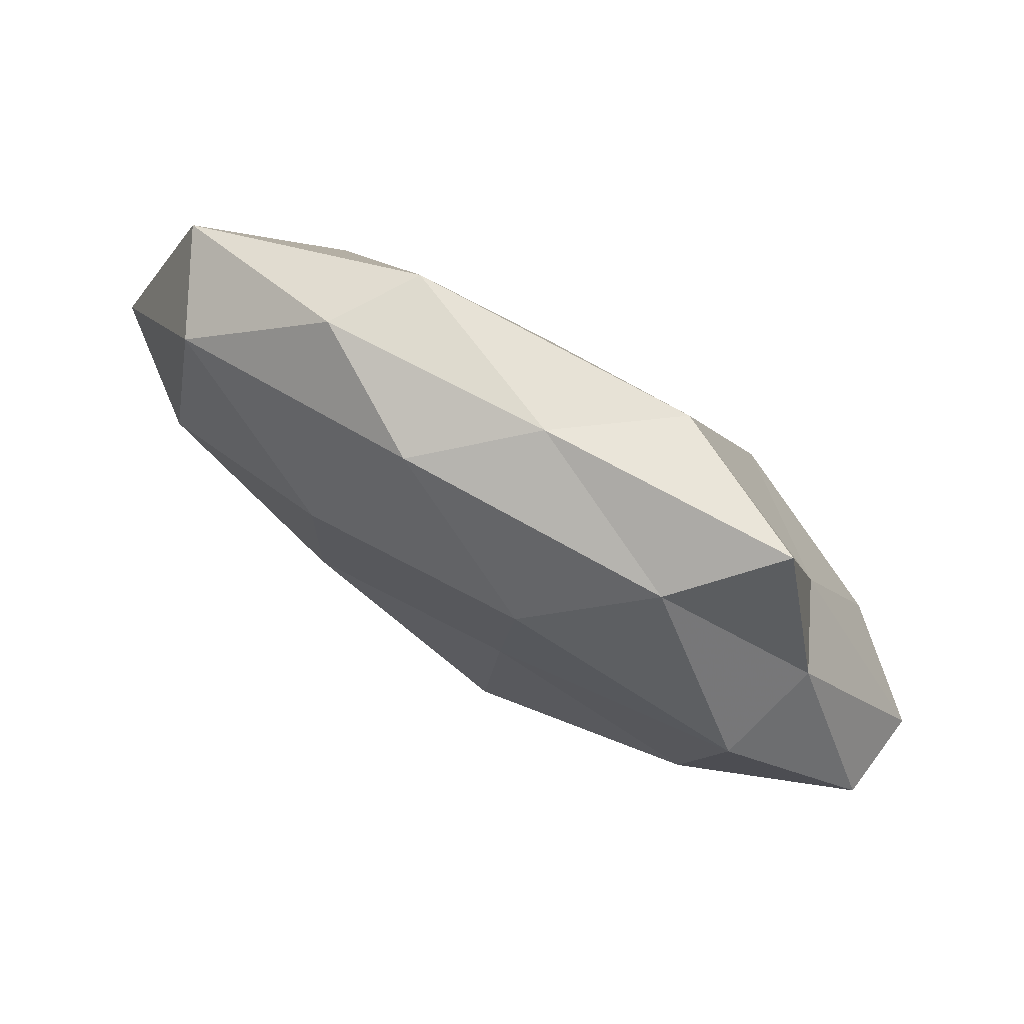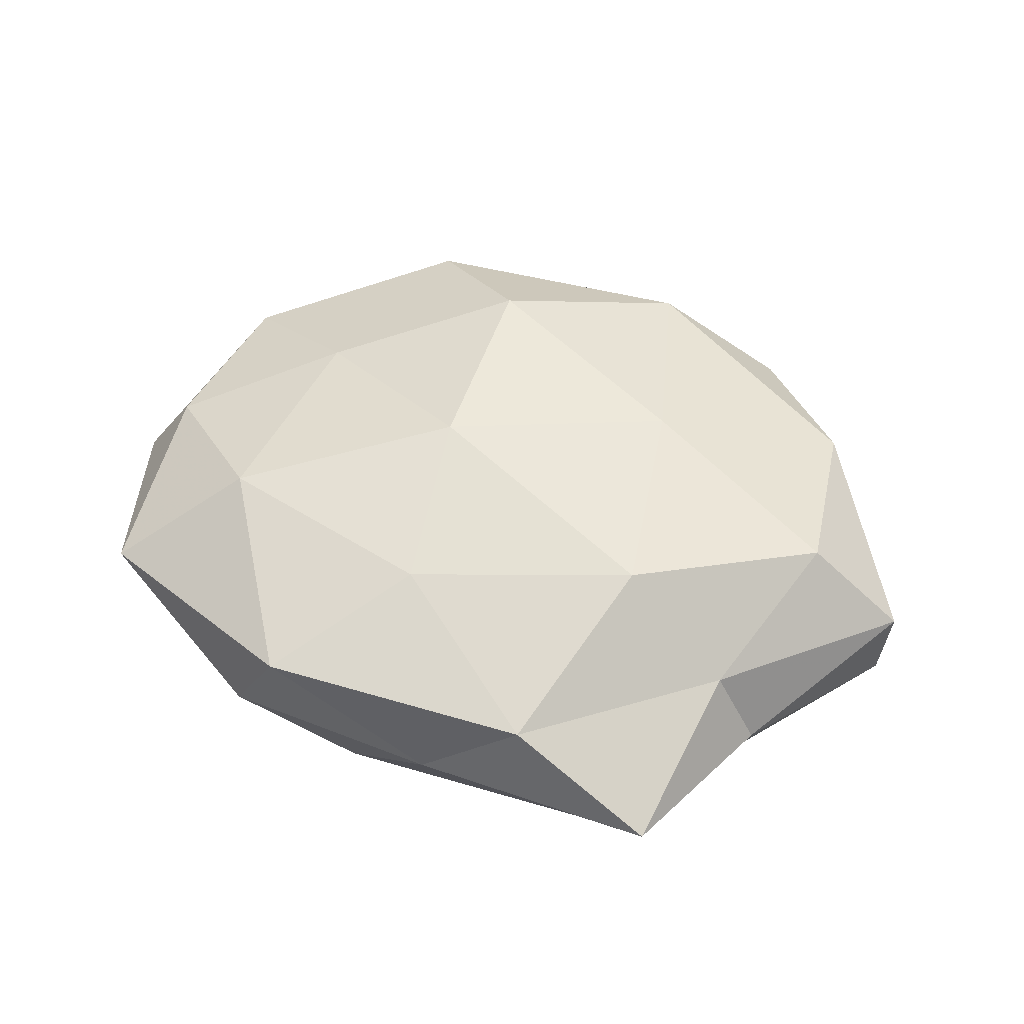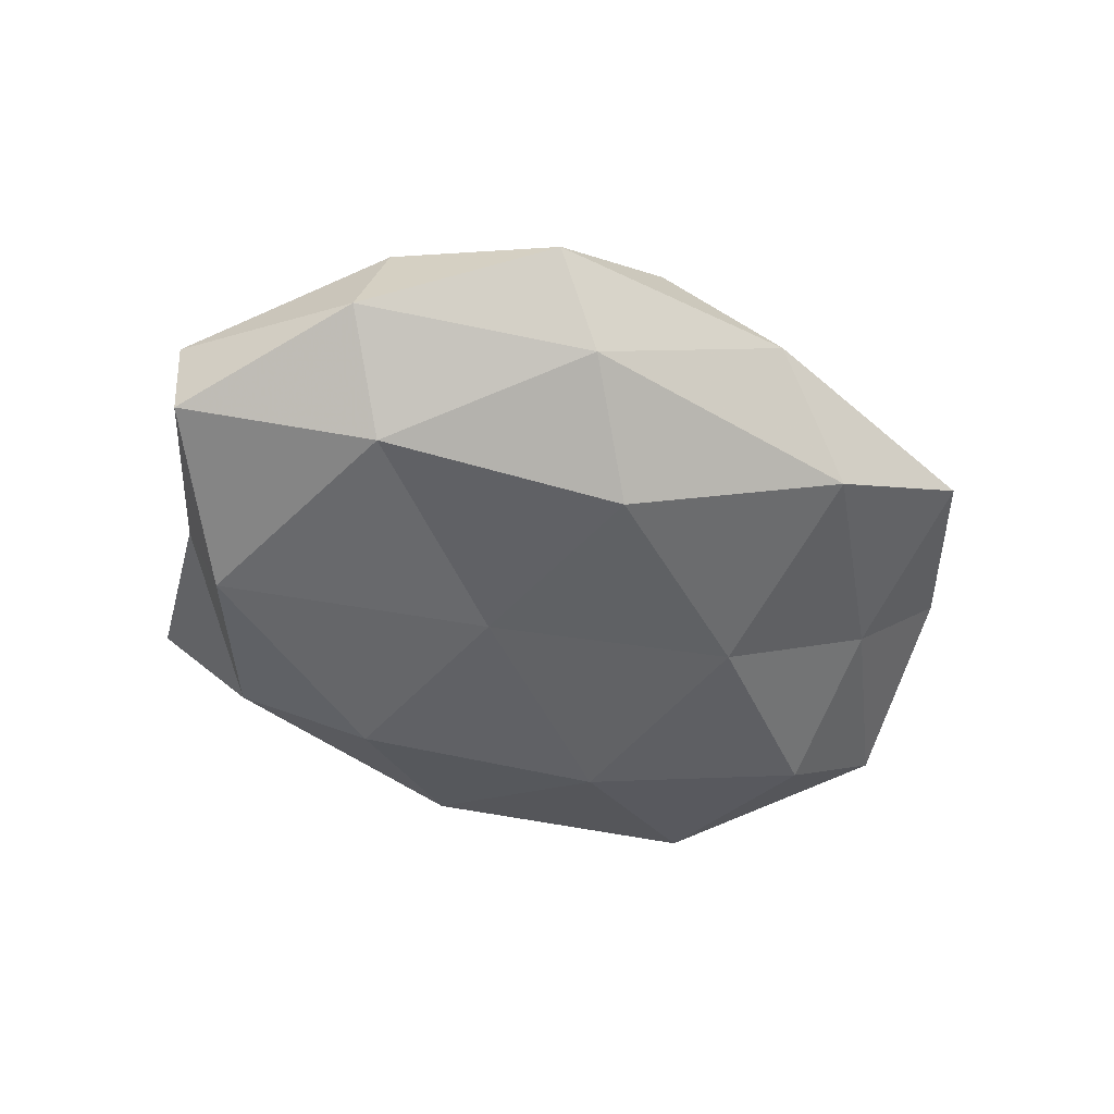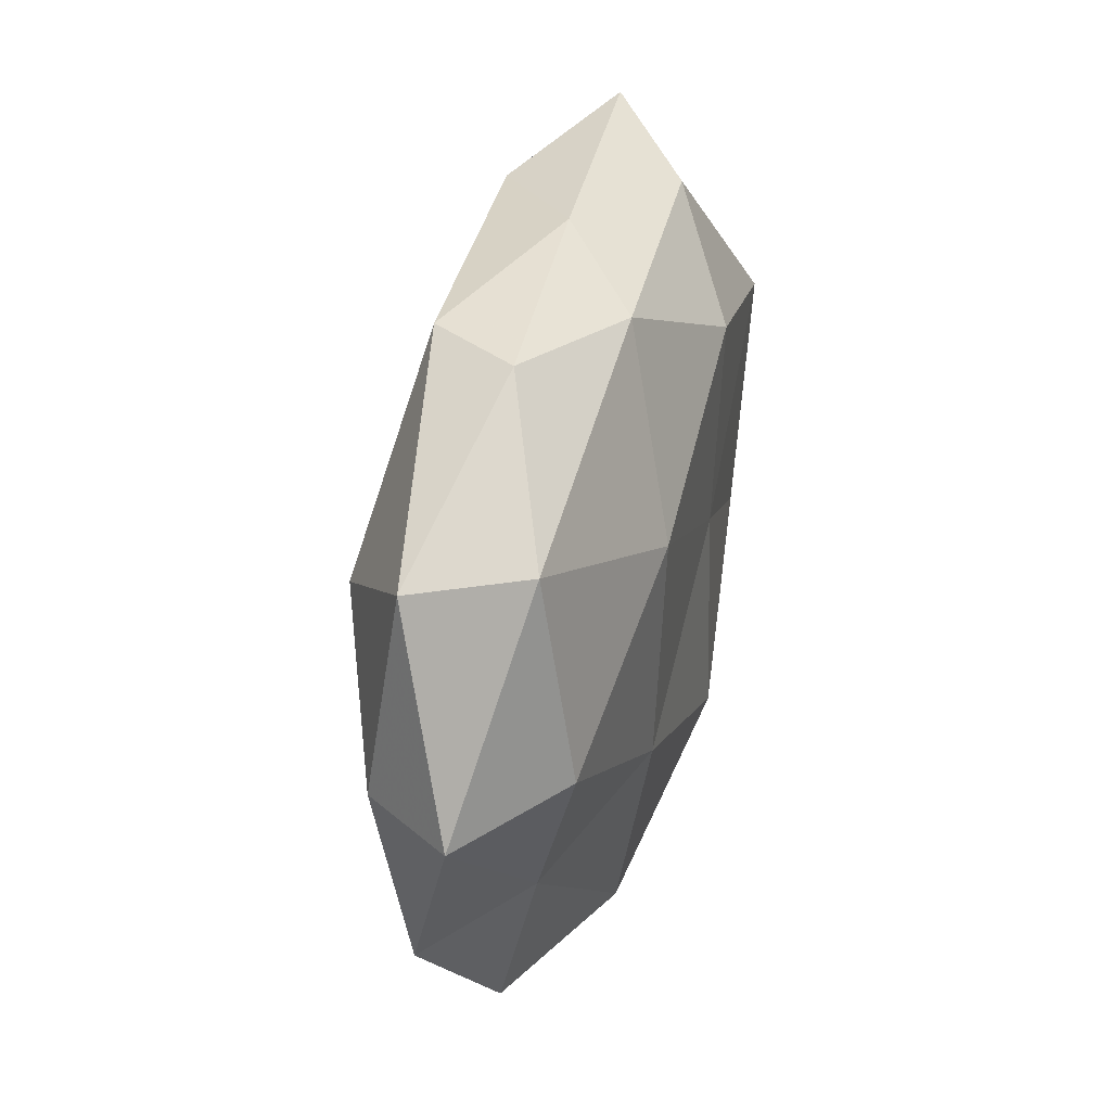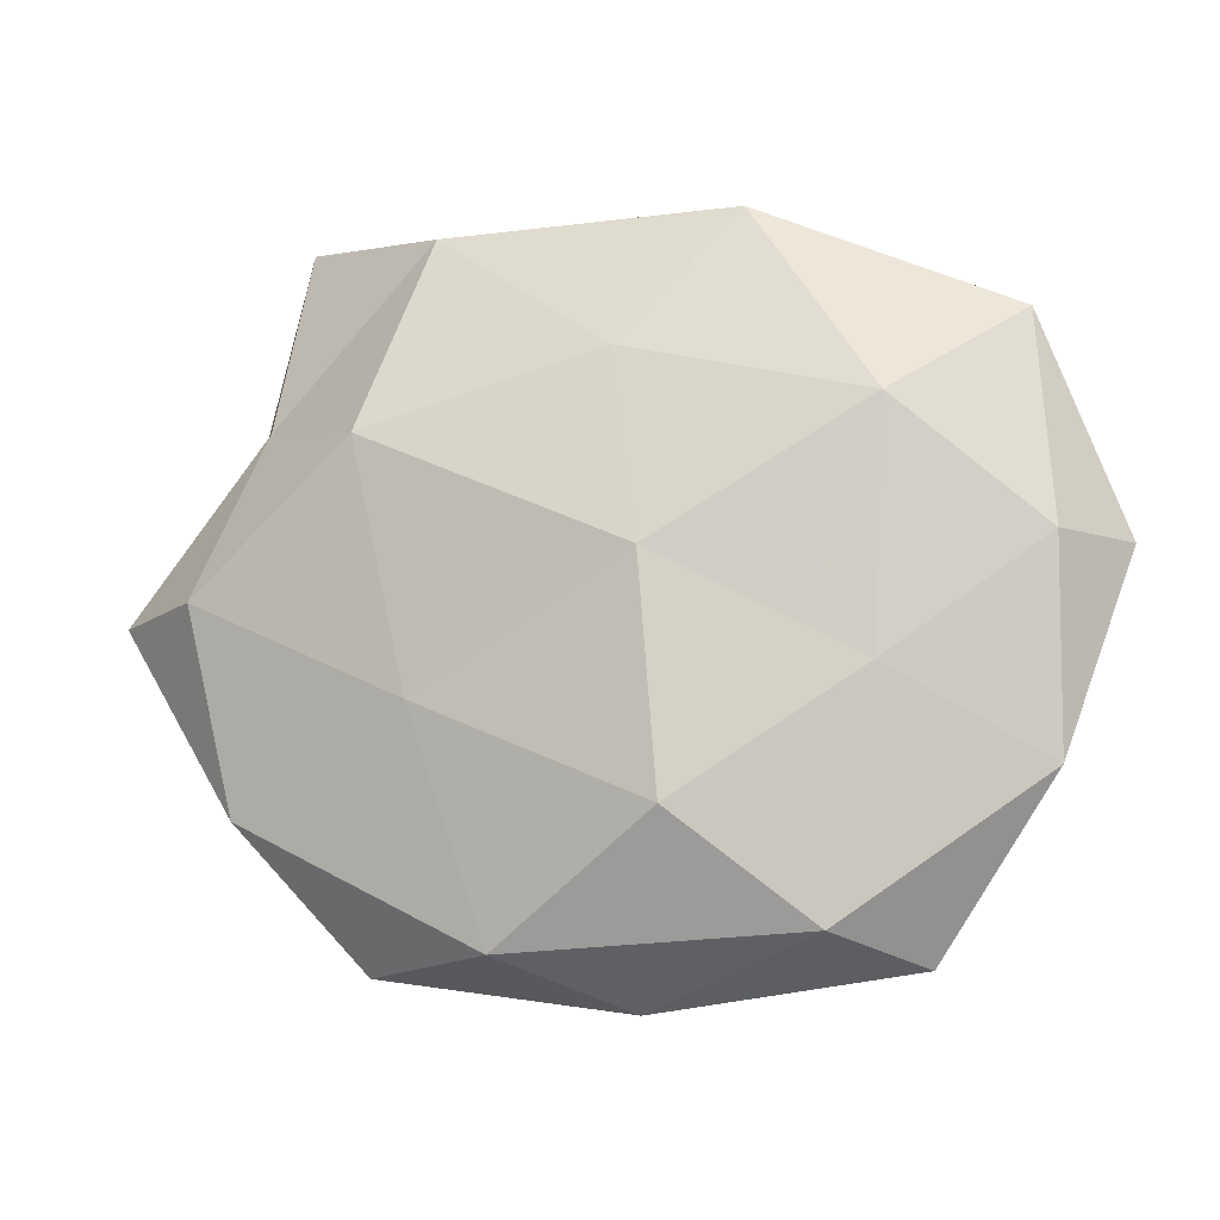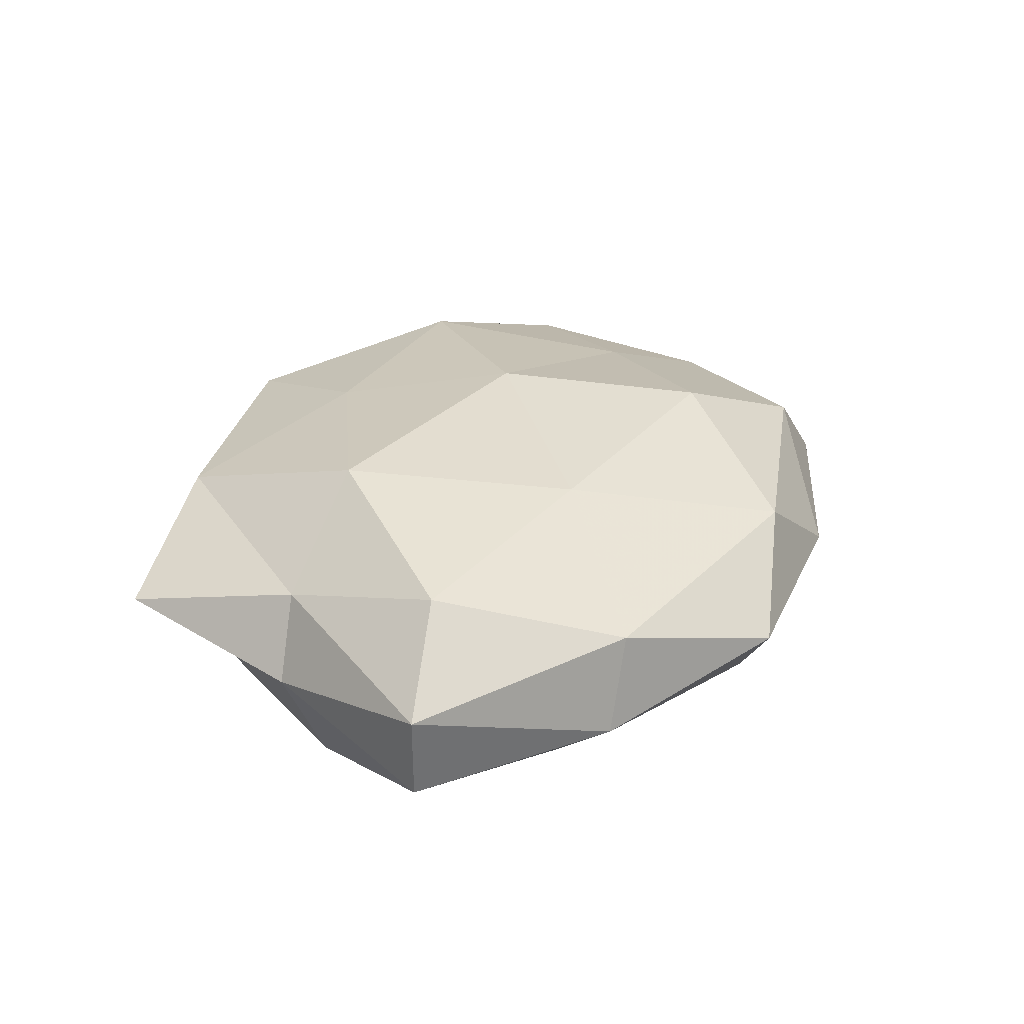
<metadata>
{"format":"obj","ext":"obj","renderer":"f3d","projection":"perspective","resolution":1024,"background":"white","views":[{"elev":74.5,"azim":-147.9,"up":"+Y"},{"elev":51.7,"azim":-158.4,"up":"+Z"},{"elev":-49.2,"azim":-34.6,"up":"+Z"},{"elev":37.4,"azim":105.3,"up":"+Y"},{"elev":-12.7,"azim":16.4,"up":"+Y"},{"elev":30.4,"azim":-78.3,"up":"+Z"}]}
</metadata>
<code>
v -0.01133 0.02747 -0.01725
v -0.04532 -0.02385 -0.003261
v -0.008747 0.0009941 -0.01687
v 0.008277 0.03938 -0.01031
v -0.01823 -0.01358 0.01617
v -0.02722 -0.04224 0.001696
v -0.04411 0.02048 -0.002728
v -0.04539 -0.000654 0.01384
v -0.05786 -0.0009298 0.0035
v 0.04384 0.002711 -0.01366
v 0.03875 -0.01887 -0.007813
v 0.04908 0.02867 0.003691
v 0.003641 -0.04678 -0.0001648
v 0.01051 -0.02634 0.01792
v 0.03549 -0.04254 -0.002097
v 0.02433 0.04155 -0.001525
v -0.0415 -0.02498 0.008852
v 0.04162 0.02789 -0.009069
v 0.01839 0.0415 0.009116
v 0.02023 -0.01236 -0.01682
v 0.004765 0.02458 0.01557
v 0.02605 -0.03906 0.008987
v -0.0569 -0.0007415 -0.007875
v 0.01691 -0.04083 -0.01194
v -0.03592 0.04369 0.002117
v -0.004338 0.04325 0.0002073
v -0.03854 0.02023 0.007599
v -0.01029 -0.04084 0.01132
v 0.05845 0.003062 -0.003542
v 0.05053 -0.02181 0.003277
v 0.05138 0.002676 0.007333
v 0.03436 0.01721 0.01447
v 0.03255 -0.01141 0.01264
v -0.006869 -0.02652 -0.01814
v -0.02535 0.03828 -0.008285
v -0.04077 0.01612 -0.01524
v -0.01711 0.04053 0.01133
v -0.02396 0.01606 0.01894
v -0.0189 -0.03796 -0.008721
v -0.0358 -0.01526 -0.01451
v 0.00866 0.001082 0.01923
v 0.01855 0.0169 -0.01748
f 17 2 6
f 17 5 8
f 9 2 17
f 8 9 17
f 4 16 18
f 12 18 16
f 16 19 12
f 11 20 10
f 15 22 13
f 9 23 2
f 7 23 9
f 15 24 11
f 15 13 24
f 24 20 11
f 26 16 4
f 26 19 16
f 7 9 27
f 27 9 8
f 25 7 27
f 13 28 6
f 28 14 5
f 28 5 17
f 6 28 17
f 22 28 13
f 22 14 28
f 11 10 29
f 29 10 18
f 29 18 12
f 15 11 30
f 15 30 22
f 11 29 30
f 31 29 12
f 30 29 31
f 19 32 12
f 19 21 32
f 12 32 31
f 22 33 14
f 30 33 22
f 30 31 33
f 33 31 32
f 20 34 3
f 24 34 20
f 35 4 1
f 25 35 7
f 26 4 35
f 25 26 35
f 36 1 3
f 7 36 23
f 35 1 36
f 35 36 7
f 37 21 19
f 37 19 26
f 25 37 26
f 25 27 37
f 38 8 5
f 27 8 38
f 37 38 21
f 27 38 37
f 39 6 2
f 13 6 39
f 13 39 24
f 24 39 34
f 40 2 23
f 40 3 34
f 36 3 40
f 23 36 40
f 39 2 40
f 34 39 40
f 41 5 14
f 41 32 21
f 14 33 41
f 33 32 41
f 38 5 41
f 21 38 41
f 42 3 1
f 1 4 42
f 4 18 42
f 42 18 10
f 20 3 42
f 10 20 42

</code>
